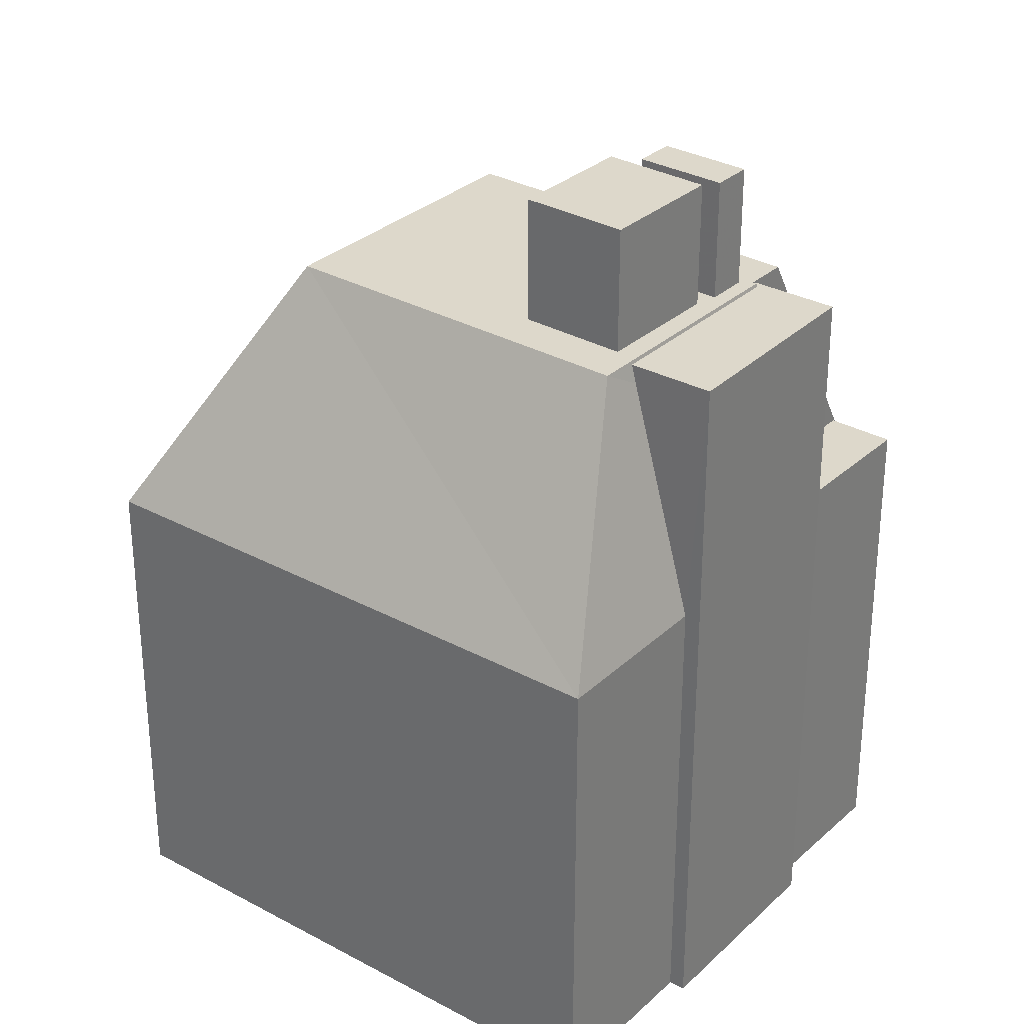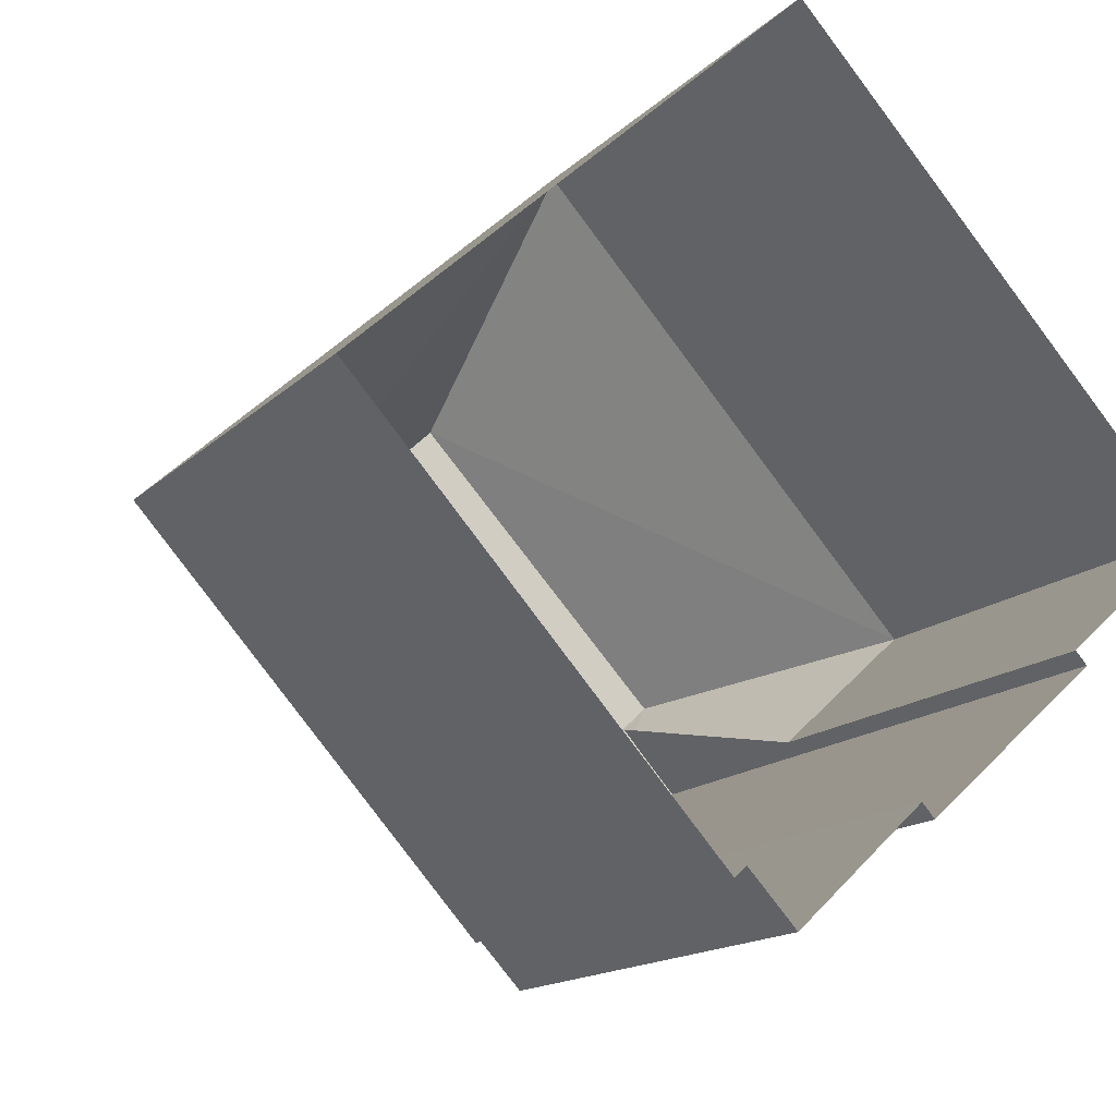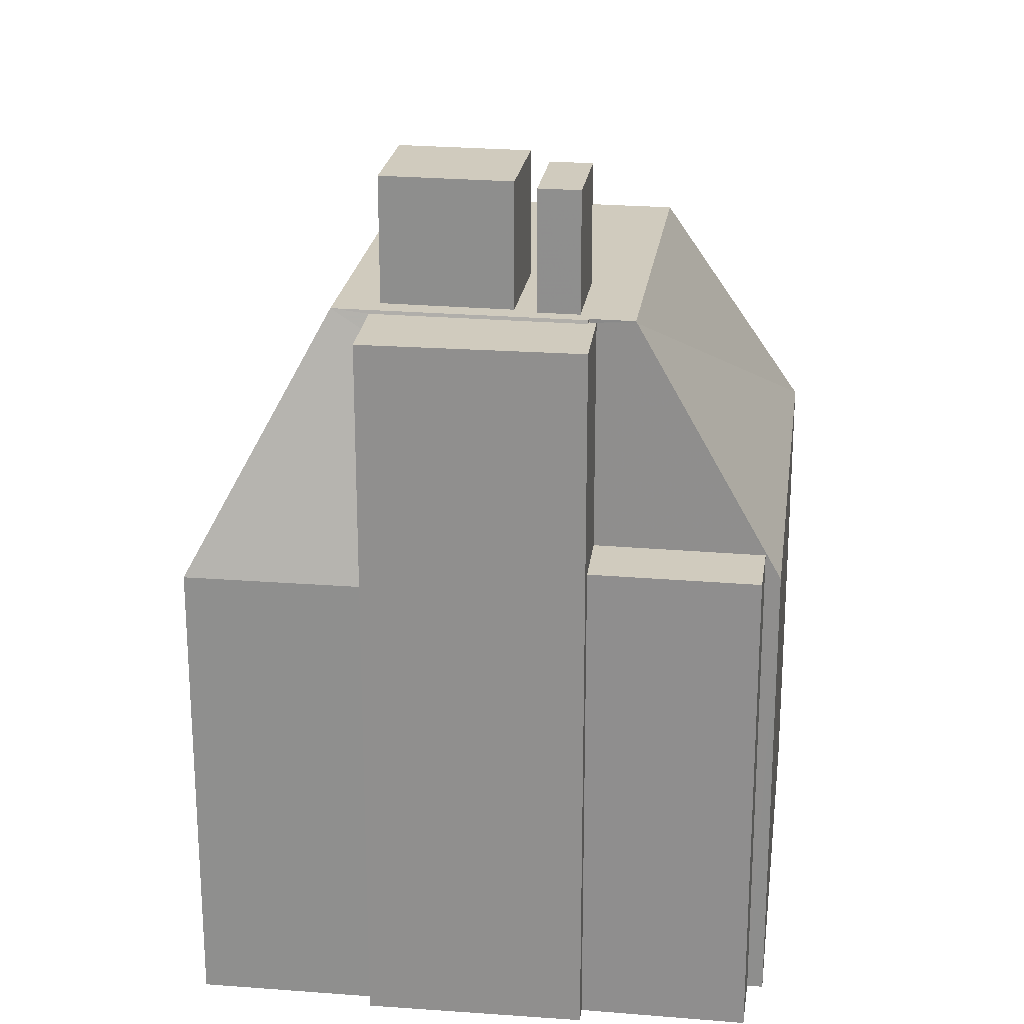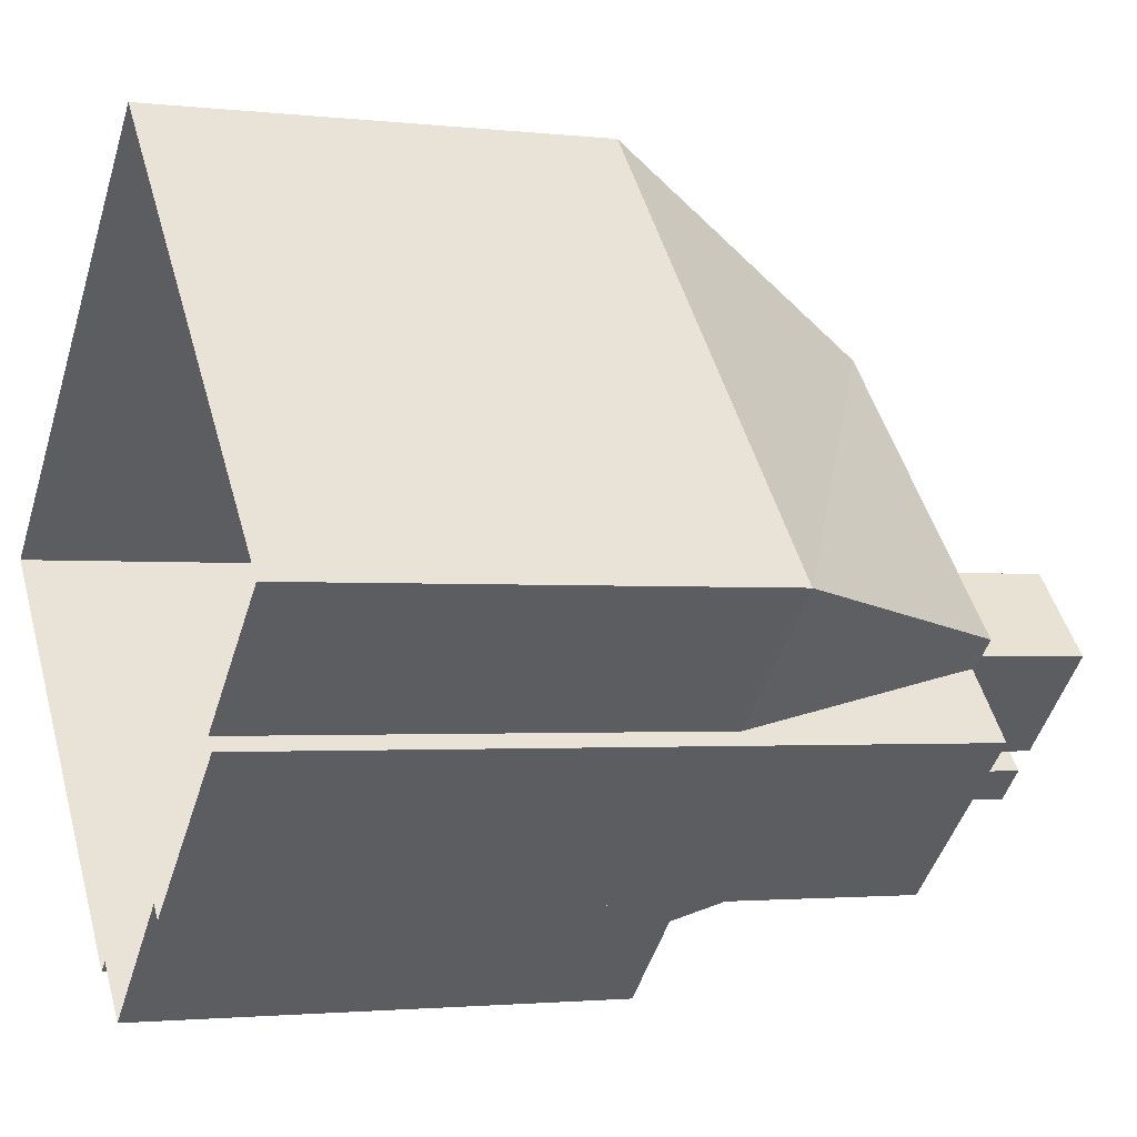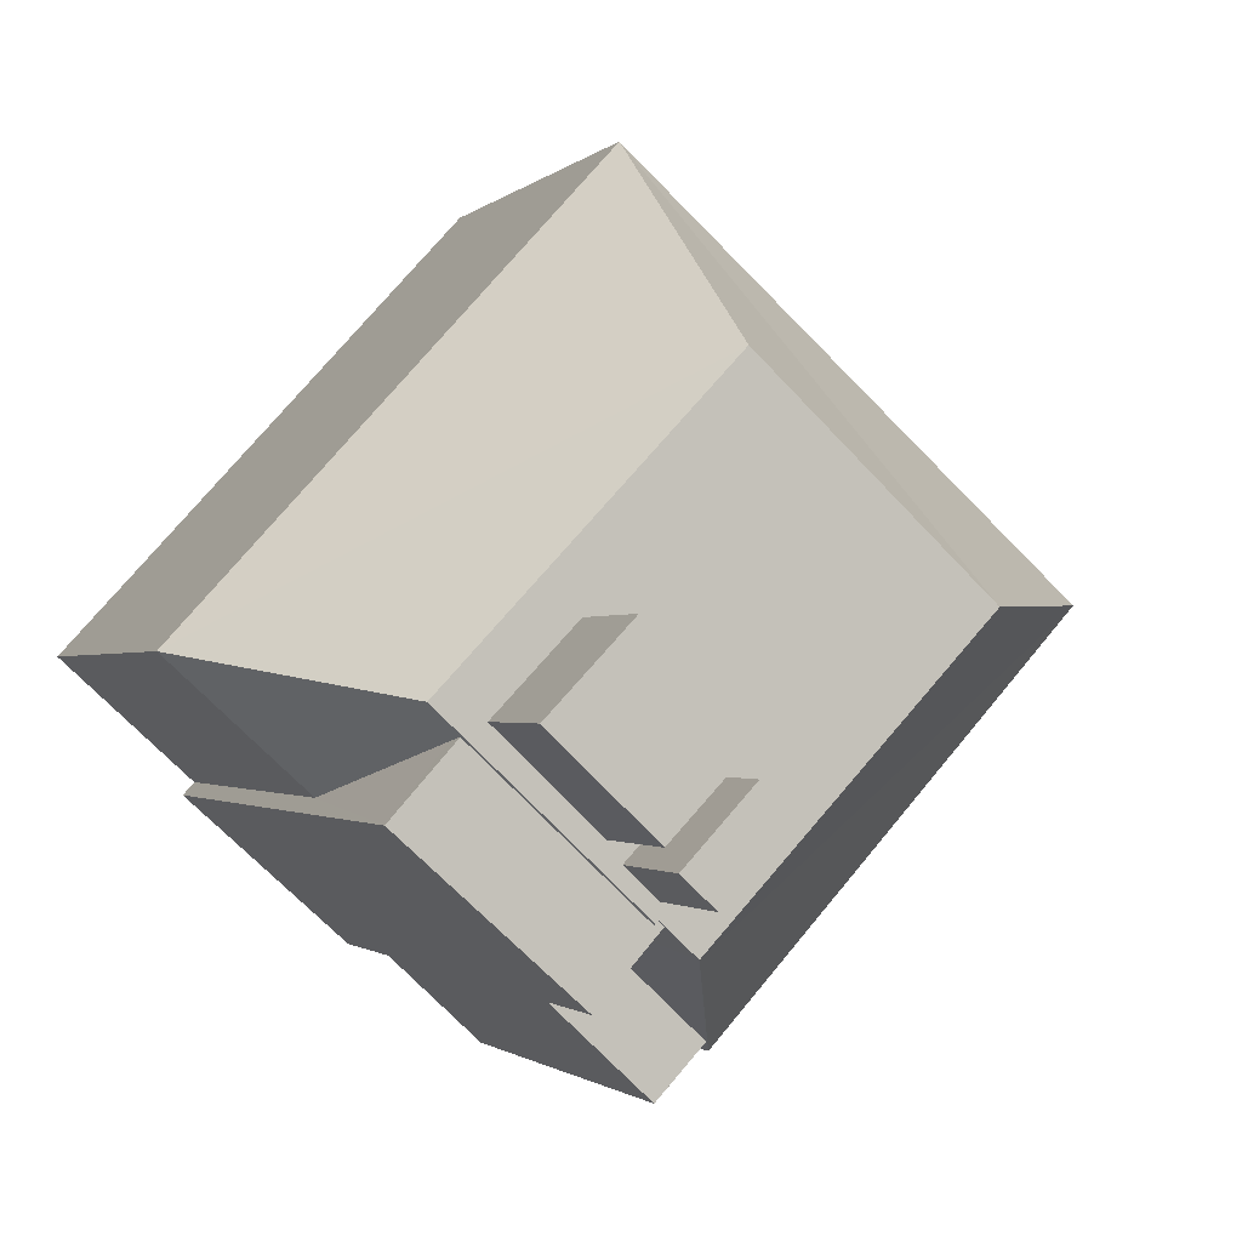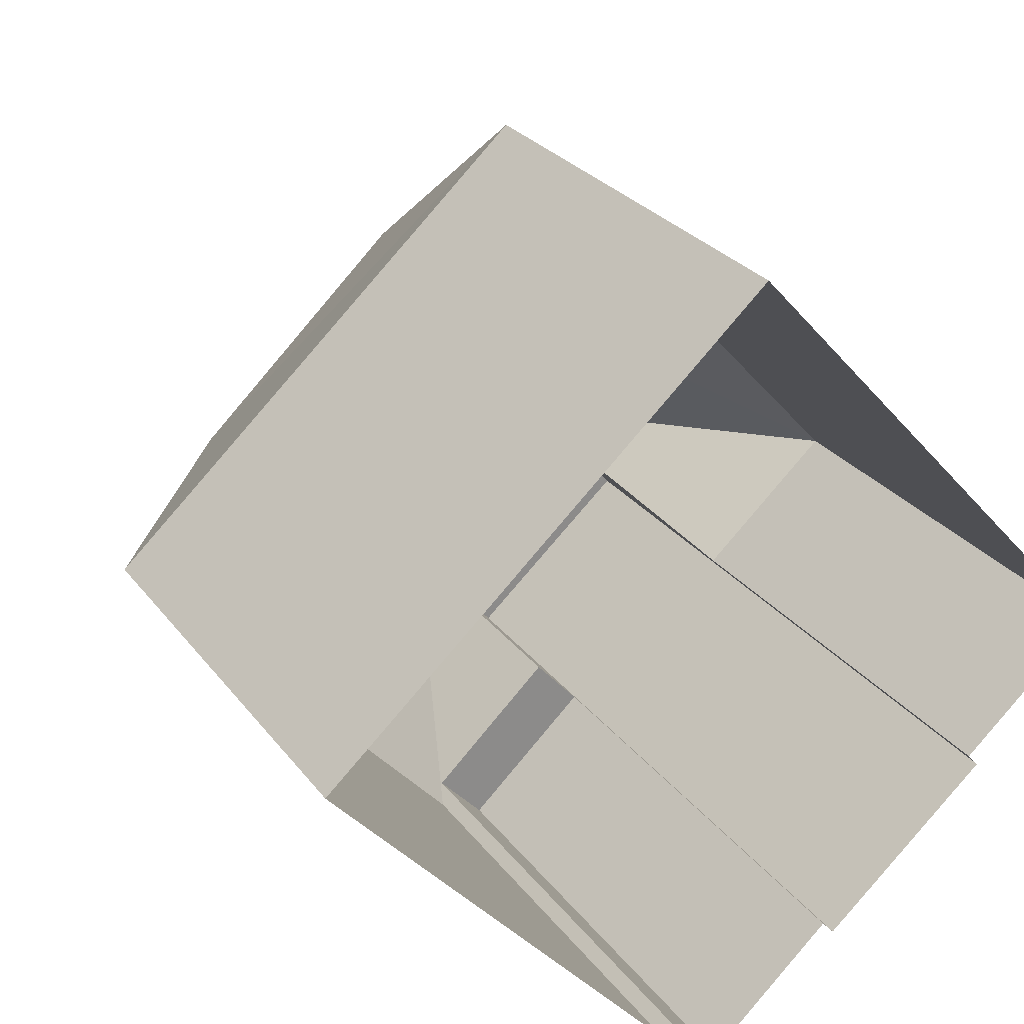
<metadata>
{"format":"obj","ext":"obj","renderer":"f3d","projection":"perspective","resolution":1024,"background":"white","views":[{"elev":31.2,"azim":-94.7,"up":"+Z"},{"elev":-14.5,"azim":152.8,"up":"+Y"},{"elev":23.5,"azim":-35.0,"up":"+Z"},{"elev":-1.9,"azim":-112.8,"up":"+Y"},{"elev":-1.2,"azim":-19.5,"up":"+Y"},{"elev":26.7,"azim":151.6,"up":"+Y"}]}
</metadata>
<code>
v -1.154e+04 -3.804e+04 17.33
v -1.153e+04 -3.806e+04 17.33
v -1.154e+04 -3.807e+04 17.33
v -1.156e+04 -3.806e+04 17.33
v -1.155e+04 -3.806e+04 17.33
v -1.154e+04 -3.807e+04 17.33
v -1.154e+04 -3.807e+04 17.33
v -1.155e+04 -3.806e+04 17.33
v -1.155e+04 -3.807e+04 17.33
v -1.154e+04 -3.807e+04 17.33
v -1.154e+04 -3.806e+04 48.97
v -1.154e+04 -3.806e+04 48.97
v -1.154e+04 -3.806e+04 48.97
v -1.154e+04 -3.807e+04 48.97
v -1.154e+04 -3.806e+04 44.43
v -1.154e+04 -3.806e+04 44.43
v -1.154e+04 -3.806e+04 44.43
v -1.154e+04 -3.806e+04 44.43
v -1.154e+04 -3.806e+04 44.43
v -1.154e+04 -3.806e+04 44.43
v -1.153e+04 -3.806e+04 44.43
v -1.154e+04 -3.805e+04 44.43
v -1.155e+04 -3.806e+04 44.43
v -1.155e+04 -3.806e+04 44.43
v -1.154e+04 -3.807e+04 44.43
v -1.154e+04 -3.807e+04 44.43
v -1.154e+04 -3.807e+04 44.43
v -1.154e+04 -3.807e+04 44.43
v -1.154e+04 -3.806e+04 44.43
v -1.155e+04 -3.806e+04 44.43
v -1.155e+04 -3.806e+04 44.43
v -1.155e+04 -3.806e+04 44.43
v -1.154e+04 -3.807e+04 35.74
v -1.154e+04 -3.807e+04 35.74
v -1.154e+04 -3.807e+04 35.74
v -1.154e+04 -3.807e+04 35.74
v -1.154e+04 -3.807e+04 44.3
v -1.154e+04 -3.807e+04 44.3
v -1.154e+04 -3.807e+04 44.3
v -1.155e+04 -3.807e+04 44.3
v -1.155e+04 -3.806e+04 44.3
v -1.155e+04 -3.806e+04 44.3
v -1.154e+04 -3.804e+04 34.83
v -1.153e+04 -3.806e+04 34.83
v -1.154e+04 -3.807e+04 44.36
v -1.154e+04 -3.807e+04 34.83
v -1.155e+04 -3.806e+04 43.61
v -1.156e+04 -3.806e+04 34.83
v -1.155e+04 -3.806e+04 34.83
v -1.155e+04 -3.806e+04 49.13
v -1.155e+04 -3.806e+04 49.13
v -1.154e+04 -3.806e+04 49.13
v -1.155e+04 -3.806e+04 49.13
f 1 2 3
f 4 1 5
f 2 6 7
f 8 5 9
f 3 7 10
f 9 5 3
f 2 7 3
f 5 1 3
f 11 12 13
f 14 11 13
f 15 16 17
f 15 17 18
f 16 19 17
f 20 21 15
f 21 22 16
f 22 23 24
f 15 21 16
f 16 22 24
f 25 20 18
f 26 27 28
f 25 28 27
f 26 29 30
f 31 24 23
f 31 23 30
f 20 15 18
f 17 19 32
f 32 31 30
f 29 17 32
f 26 28 29
f 25 18 28
f 29 32 30
f 33 34 35
f 33 36 34
f 37 38 39
f 40 37 39
f 40 39 41
f 39 42 41
f 43 21 44
f 22 21 43
f 44 20 45
f 45 20 25
f 21 20 44
f 44 45 46
f 47 30 48
f 49 47 48
f 42 30 47
f 39 26 42
f 26 30 42
f 22 43 48
f 48 30 23
f 22 48 23
f 50 51 52
f 53 50 52
f 28 13 29
f 28 14 13
f 13 12 17
f 29 13 17
f 18 12 11
f 18 17 12
f 14 28 18
f 11 14 18
f 7 35 10
f 7 33 35
f 34 10 35
f 34 3 10
f 36 37 34
f 3 34 9
f 9 34 40
f 34 37 40
f 9 41 8
f 9 40 41
f 42 47 41
f 41 49 8
f 8 49 5
f 47 49 41
f 5 48 4
f 5 49 48
f 48 1 4
f 48 43 1
f 43 2 1
f 43 44 2
f 46 6 2
f 44 46 2
f 32 19 51
f 19 16 52
f 19 52 51
f 50 31 32
f 51 50 32
f 50 53 24
f 31 50 24
f 53 52 16
f 24 53 16
f 27 38 37
f 25 27 37
f 37 36 45
f 45 33 46
f 25 37 45
f 6 46 7
f 46 33 7
f 36 33 45
f 38 27 26
f 39 38 26

</code>
